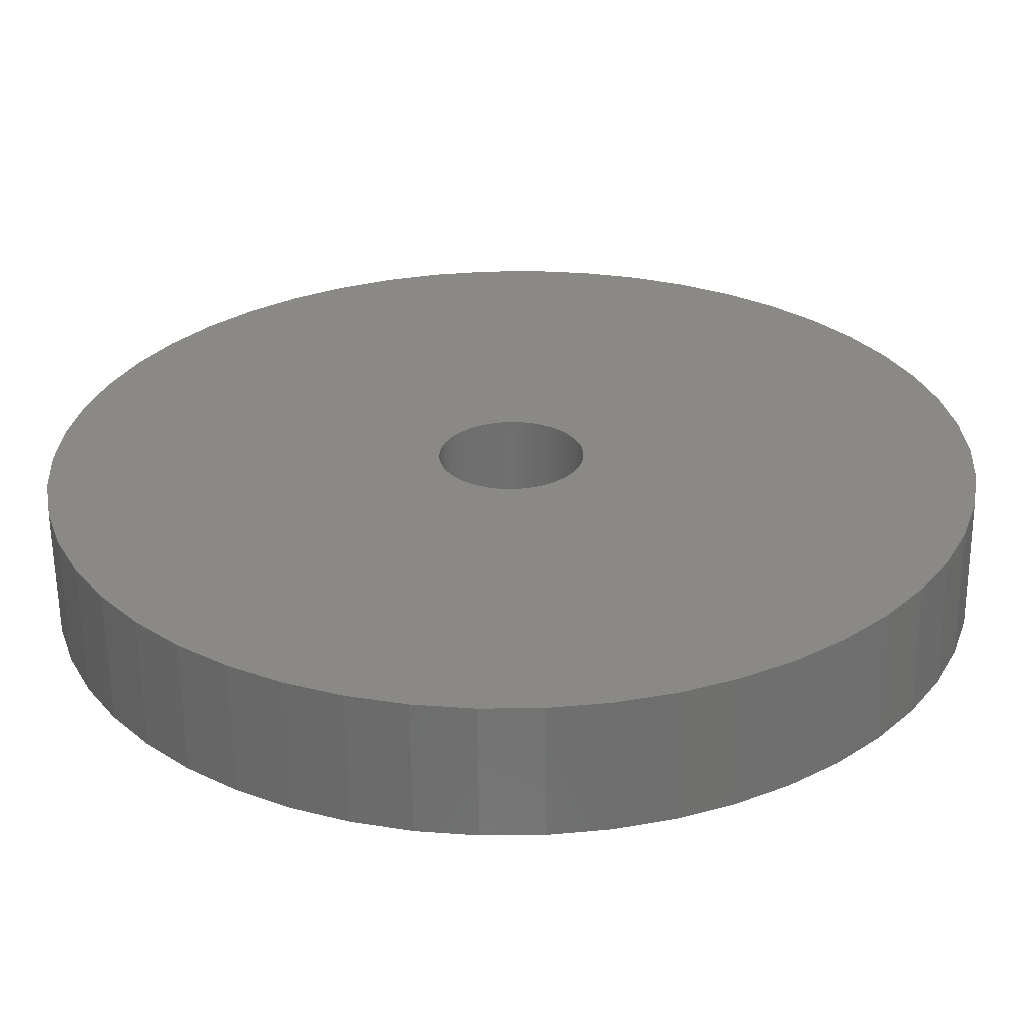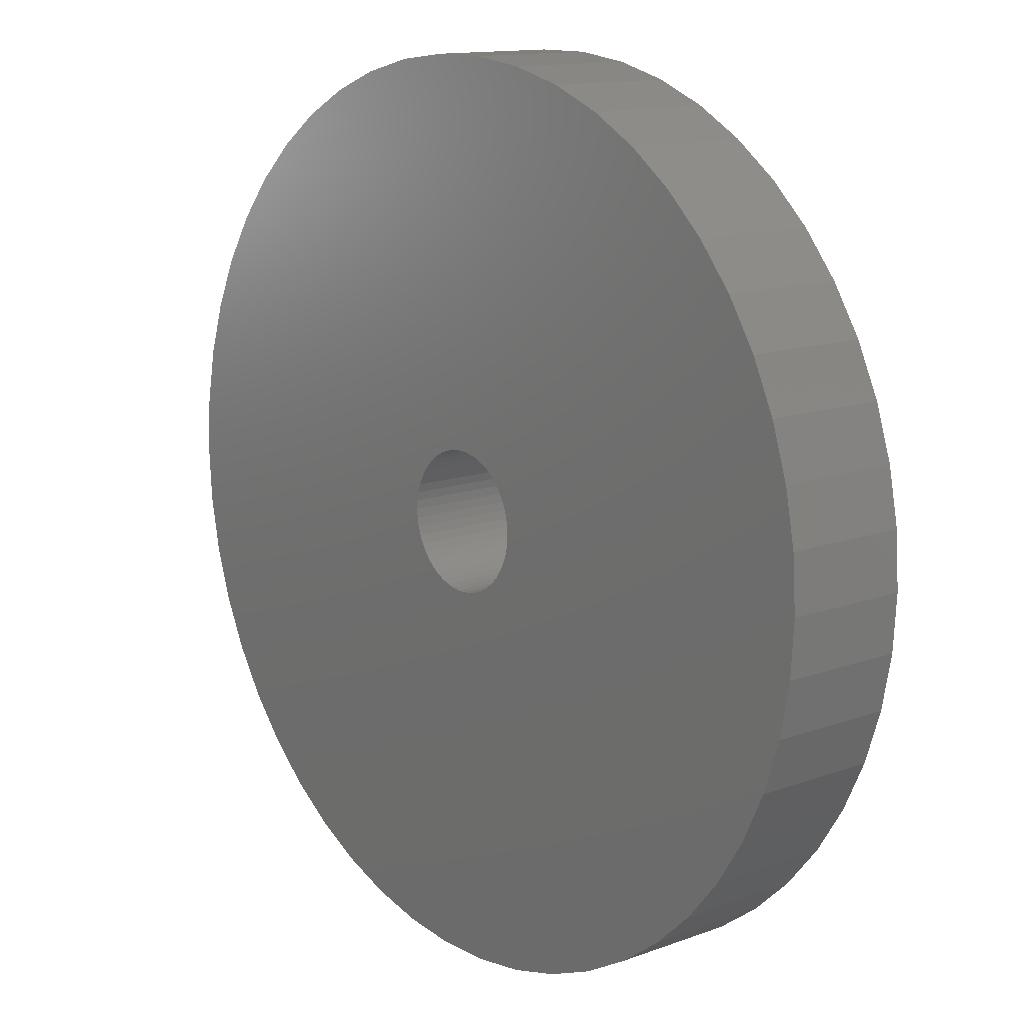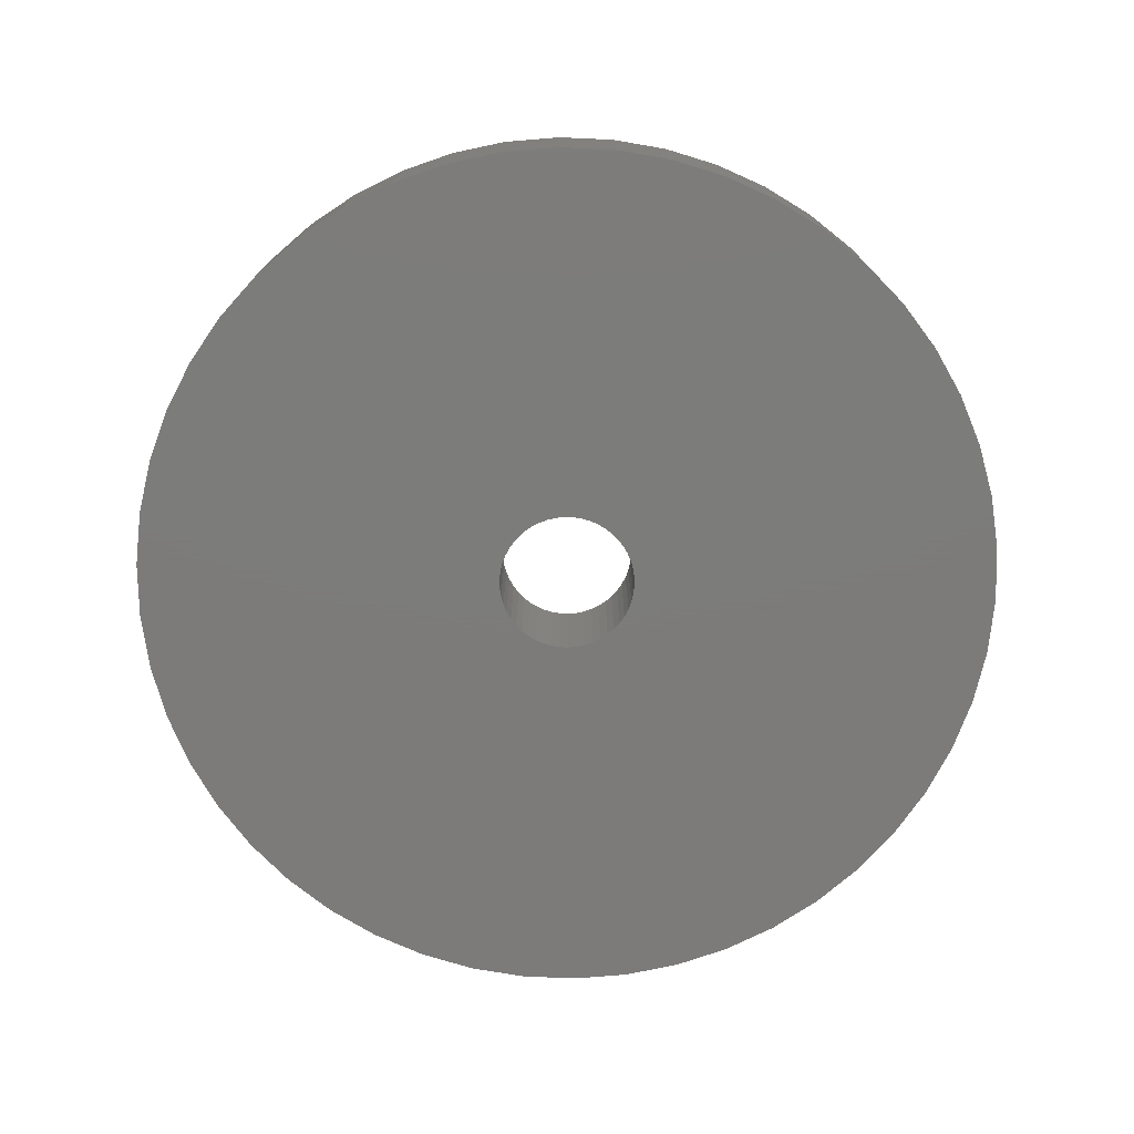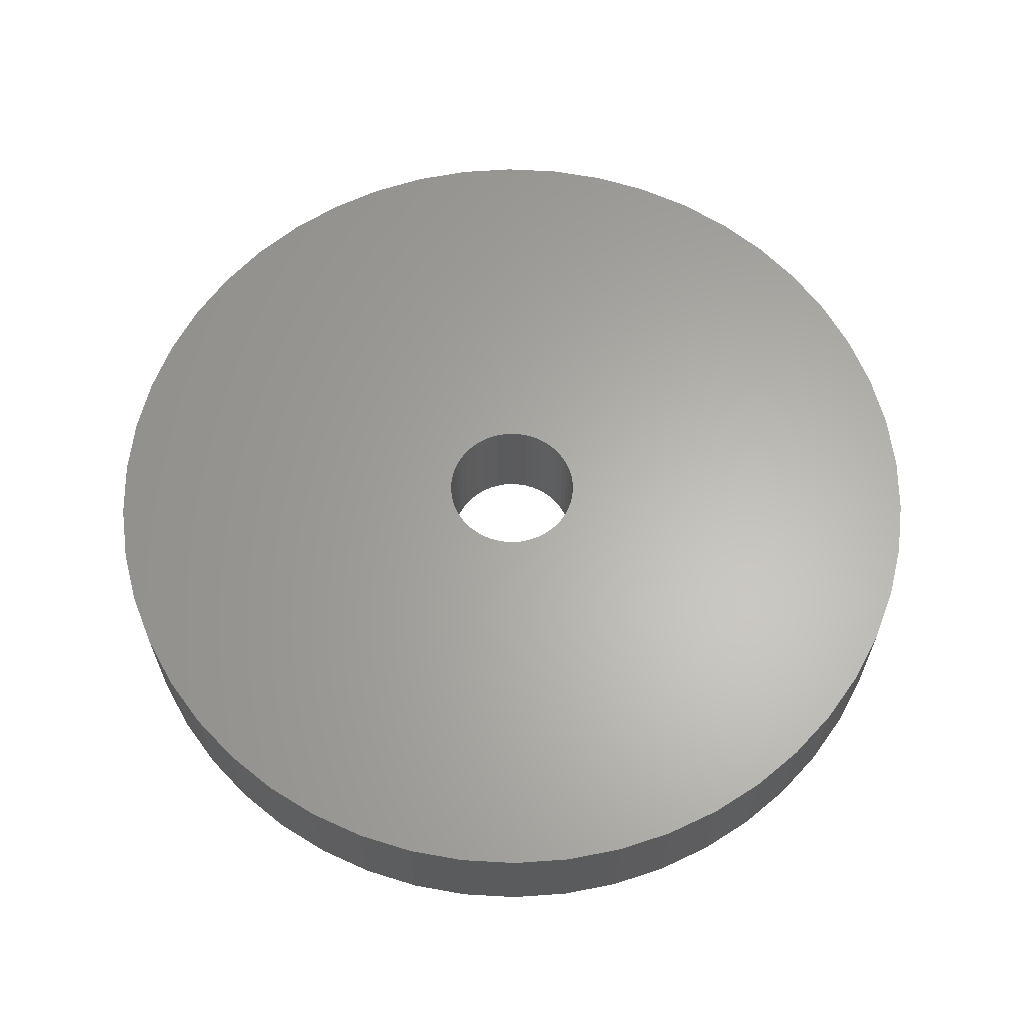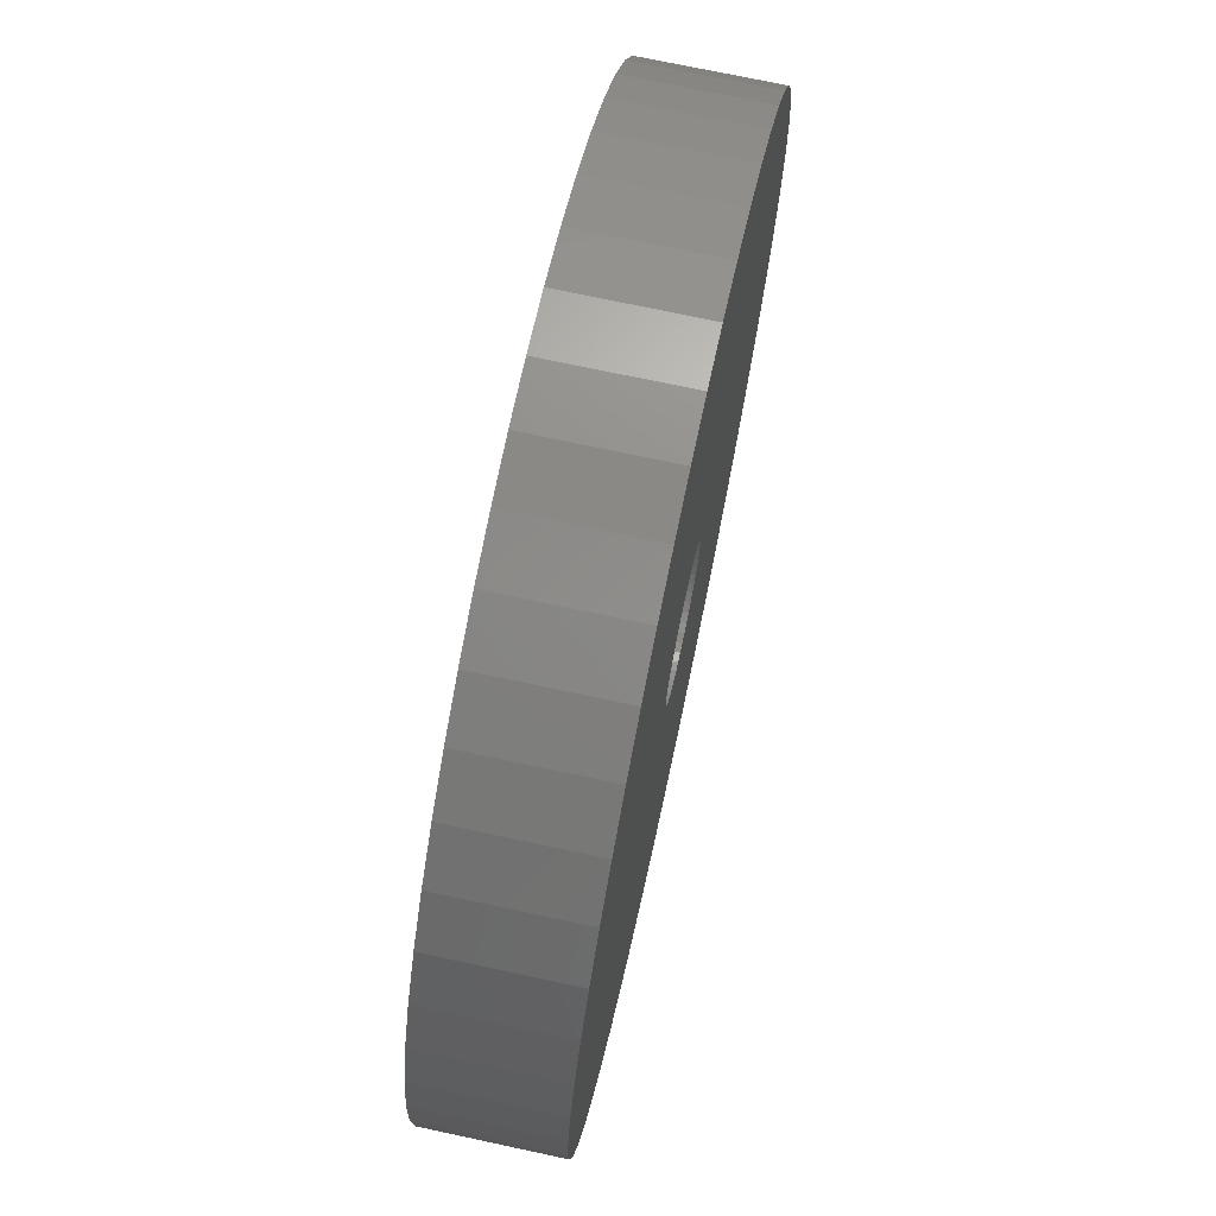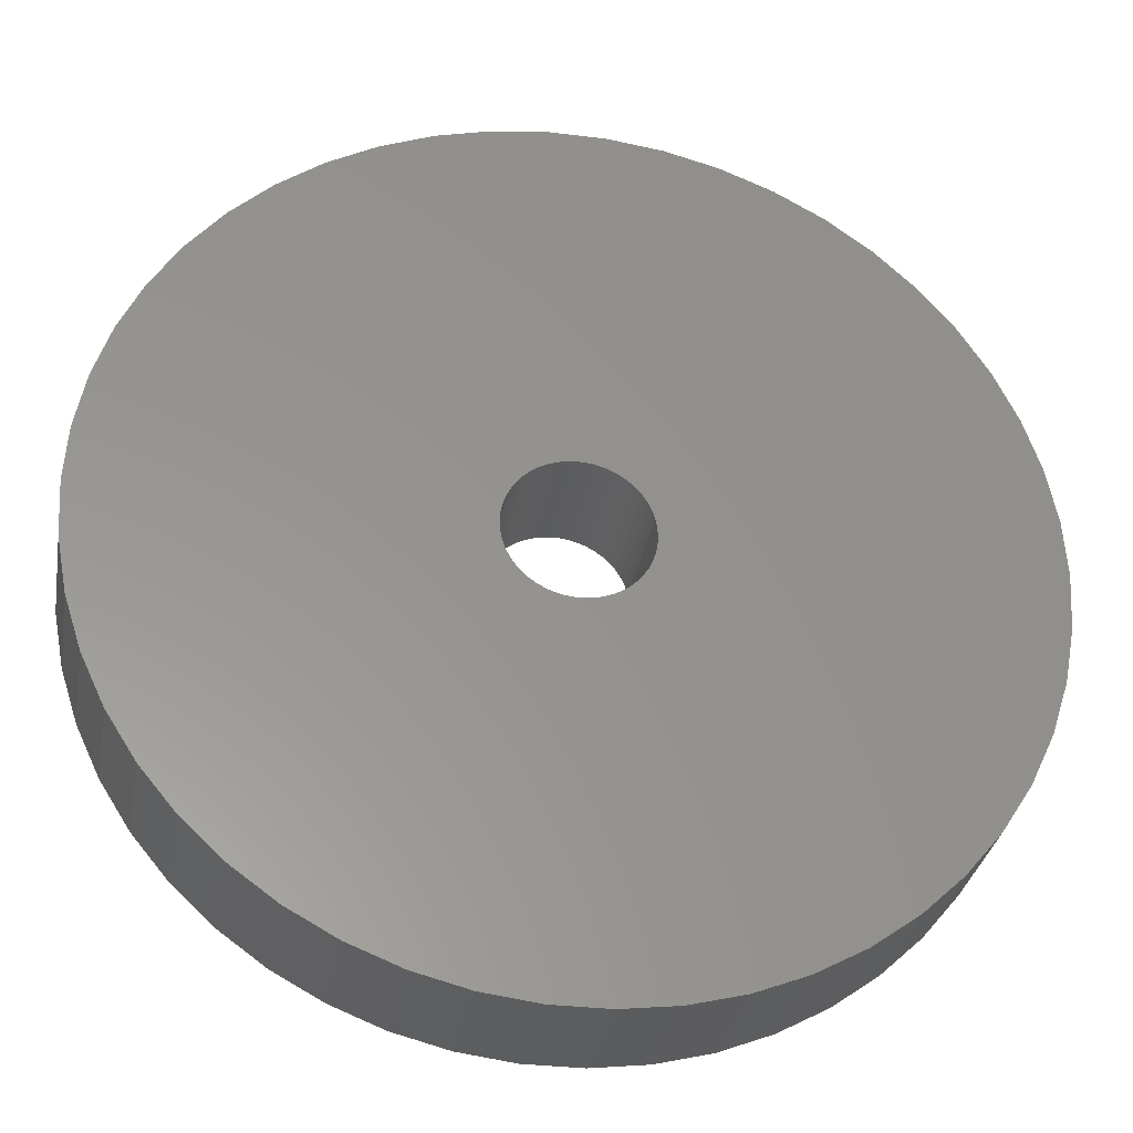
<metadata>
{"format":"stl","ext":"stl","renderer":"f3d","projection":"perspective","resolution":1024,"background":"white","views":[{"elev":-61.0,"azim":-179.4,"up":"+Y"},{"elev":13.3,"azim":-129.7,"up":"+Y"},{"elev":-75.1,"azim":-117.7,"up":"+Z"},{"elev":63.4,"azim":82.4,"up":"+Z"},{"elev":72.3,"azim":102.1,"up":"+Y"},{"elev":-31.7,"azim":170.0,"up":"+Y"}]}
</metadata>
<code>
# stl→obj: 200 verts, 400 faces
v 17.5 0 2.5
v 17.36 2.193 -2.5
v 17.36 2.193 2.5
v 17.5 0 -2.5
v -17.5 0 -2.5
v -17.36 2.193 2.5
v -17.36 2.193 -2.5
v -17.5 0 2.5
v 1.099 17.47 -2.5
v -1.099 17.47 2.5
v 1.099 17.47 2.5
v -1.099 17.47 -2.5
v -1.099 -17.47 -2.5
v 1.099 -17.47 2.5
v -1.099 -17.47 2.5
v 1.099 -17.47 -2.5
v 12.76 11.98 -2.5
v 11.15 13.48 2.5
v 12.76 11.98 2.5
v 11.15 13.48 -2.5
v -11.15 13.48 -2.5
v -12.76 11.98 2.5
v -11.15 13.48 2.5
v -12.76 11.98 -2.5
v -5.408 16.64 -2.5
v -7.451 15.83 2.5
v -5.408 16.64 2.5
v -7.451 15.83 -2.5
v 16.27 6.442 2.5
v 15.34 8.431 -2.5
v 15.34 8.431 2.5
v 16.27 6.442 -2.5
v 16.95 4.352 -2.5
v 16.95 4.352 2.5
v 7.451 15.83 -2.5
v 5.408 16.64 2.5
v 7.451 15.83 2.5
v 5.408 16.64 -2.5
v 9.377 14.78 -2.5
v 9.377 14.78 2.5
v -16.27 6.442 -2.5
v -15.34 8.431 2.5
v -15.34 8.431 -2.5
v -16.27 6.442 2.5
v -16.95 4.352 -2.5
v -16.95 4.352 2.5
v -3.279 17.19 -2.5
v -3.279 17.19 2.5
v 14.16 10.29 2.5
v 14.16 10.29 -2.5
v 3.279 17.19 2.5
v 3.279 17.19 -2.5
v -14.16 10.29 2.5
v -14.16 10.29 -2.5
v 2.75 0 2.5
v 2.728 0.3447 2.5
v 17.36 -2.193 2.5
v 2.664 0.6839 2.5
v 2.728 -0.3447 2.5
v 2.557 1.012 2.5
v 16.95 -4.352 2.5
v 2.41 1.325 2.5
v 2.664 -0.6839 2.5
v 2.225 1.616 2.5
v 16.27 -6.442 2.5
v 2.005 1.883 2.5
v 2.557 -1.012 2.5
v 1.753 2.119 2.5
v 15.34 -8.431 2.5
v 1.474 2.322 2.5
v 2.41 -1.325 2.5
v 1.171 2.488 2.5
v 14.16 -10.29 2.5
v 0.8498 2.615 2.5
v 2.225 -1.616 2.5
v 12.76 -11.98 2.5
v 0.5153 2.701 2.5
v 0.1727 2.745 2.5
v -0.1727 2.745 2.5
v -0.5153 2.701 2.5
v -0.8498 2.615 2.5
v -1.171 2.488 2.5
v -1.474 2.322 2.5
v -9.377 14.78 2.5
v -1.753 2.119 2.5
v -2.005 1.883 2.5
v -2.225 1.616 2.5
v 2.005 -1.883 2.5
v 11.15 -13.48 2.5
v 1.753 -2.119 2.5
v 9.377 -14.78 2.5
v 1.474 -2.322 2.5
v 7.451 -15.83 2.5
v 1.171 -2.488 2.5
v 5.408 -16.64 2.5
v 0.8498 -2.615 2.5
v 3.279 -17.19 2.5
v 0.5153 -2.701 2.5
v 0.1727 -2.745 2.5
v -0.1727 -2.745 2.5
v -0.5153 -2.701 2.5
v -3.279 -17.19 2.5
v -0.8498 -2.615 2.5
v -5.408 -16.64 2.5
v -1.171 -2.488 2.5
v -7.451 -15.83 2.5
v -1.474 -2.322 2.5
v -9.377 -14.78 2.5
v -1.753 -2.119 2.5
v -11.15 -13.48 2.5
v -2.005 -1.883 2.5
v -12.76 -11.98 2.5
v -2.225 -1.616 2.5
v -14.16 -10.29 2.5
v -2.41 -1.325 2.5
v -15.34 -8.431 2.5
v -2.557 -1.012 2.5
v -16.27 -6.442 2.5
v -2.664 -0.6839 2.5
v -16.95 -4.352 2.5
v -2.728 -0.3447 2.5
v -17.36 -2.193 2.5
v -2.75 0 2.5
v -2.41 1.325 2.5
v -2.557 1.012 2.5
v -2.664 0.6839 2.5
v -2.728 0.3447 2.5
v -9.377 14.78 -2.5
v 17.36 -2.193 -2.5
v 16.95 -4.352 -2.5
v -12.76 -11.98 -2.5
v -11.15 -13.48 -2.5
v -15.34 -8.431 -2.5
v -16.27 -6.442 -2.5
v -14.16 -10.29 -2.5
v 2.75 0 -2.5
v 2.728 -0.3447 -2.5
v 2.664 -0.6839 -2.5
v 16.27 -6.442 -2.5
v 2.728 0.3447 -2.5
v 2.557 -1.012 -2.5
v 15.34 -8.431 -2.5
v 2.41 -1.325 -2.5
v 14.16 -10.29 -2.5
v 2.664 0.6839 -2.5
v 2.225 -1.616 -2.5
v 12.76 -11.98 -2.5
v 2.005 -1.883 -2.5
v 11.15 -13.48 -2.5
v 2.557 1.012 -2.5
v 1.753 -2.119 -2.5
v 9.377 -14.78 -2.5
v 1.474 -2.322 -2.5
v 7.451 -15.83 -2.5
v 2.41 1.325 -2.5
v 1.171 -2.488 -2.5
v 5.408 -16.64 -2.5
v 0.8498 -2.615 -2.5
v 3.279 -17.19 -2.5
v 2.225 1.616 -2.5
v 0.5153 -2.701 -2.5
v 0.1727 -2.745 -2.5
v -0.1727 -2.745 -2.5
v -0.5153 -2.701 -2.5
v -3.279 -17.19 -2.5
v -0.8498 -2.615 -2.5
v -5.408 -16.64 -2.5
v -1.171 -2.488 -2.5
v -7.451 -15.83 -2.5
v -1.474 -2.322 -2.5
v -9.377 -14.78 -2.5
v -1.753 -2.119 -2.5
v -2.005 -1.883 -2.5
v -2.225 -1.616 -2.5
v 2.005 1.883 -2.5
v 1.753 2.119 -2.5
v 1.474 2.322 -2.5
v 1.171 2.488 -2.5
v 0.8498 2.615 -2.5
v 0.5153 2.701 -2.5
v 0.1727 2.745 -2.5
v -0.1727 2.745 -2.5
v -0.5153 2.701 -2.5
v -0.8498 2.615 -2.5
v -1.171 2.488 -2.5
v -1.474 2.322 -2.5
v -1.753 2.119 -2.5
v -2.005 1.883 -2.5
v -2.225 1.616 -2.5
v -2.41 1.325 -2.5
v -2.557 1.012 -2.5
v -2.664 0.6839 -2.5
v -2.728 0.3447 -2.5
v -2.75 0 -2.5
v -2.41 -1.325 -2.5
v -2.557 -1.012 -2.5
v -2.664 -0.6839 -2.5
v -16.95 -4.352 -2.5
v -2.728 -0.3447 -2.5
v -17.36 -2.193 -2.5
f 1 2 3
f 2 1 4
f 5 6 7
f 6 5 8
f 9 10 11
f 10 9 12
f 13 14 15
f 14 13 16
f 17 18 19
f 18 17 20
f 21 22 23
f 22 21 24
f 25 26 27
f 26 25 28
f 29 30 31
f 30 29 32
f 3 33 34
f 33 3 2
f 35 36 37
f 36 35 38
f 39 37 40
f 37 39 35
f 41 42 43
f 42 41 44
f 45 44 41
f 44 45 46
f 47 27 48
f 27 47 25
f 34 32 29
f 32 34 33
f 49 17 19
f 17 49 50
f 31 50 49
f 50 31 30
f 38 51 36
f 51 38 52
f 52 11 51
f 11 52 9
f 20 40 18
f 40 20 39
f 43 53 54
f 53 43 42
f 54 22 24
f 22 54 53
f 7 46 45
f 46 7 6
f 55 1 3
f 56 3 34
f 1 55 57
f 58 34 29
f 59 57 55
f 60 29 31
f 57 59 61
f 62 31 49
f 63 61 59
f 64 49 19
f 61 63 65
f 66 19 18
f 67 65 63
f 68 18 40
f 65 67 69
f 70 40 37
f 71 69 67
f 72 37 36
f 69 71 73
f 74 36 51
f 75 73 71
f 73 75 76
f 3 56 55
f 34 58 56
f 29 60 58
f 31 62 60
f 49 64 62
f 19 66 64
f 18 68 66
f 40 70 68
f 37 72 70
f 77 51 11
f 36 74 72
f 51 77 74
f 11 78 77
f 11 79 78
f 10 79 11
f 79 10 80
f 48 80 10
f 80 48 81
f 27 81 48
f 81 27 82
f 26 82 27
f 82 26 83
f 84 83 26
f 83 84 85
f 23 85 84
f 85 23 86
f 86 22 87
f 22 86 23
f 88 76 75
f 76 88 89
f 90 89 88
f 89 90 91
f 92 91 90
f 91 92 93
f 94 93 92
f 93 94 95
f 96 95 94
f 95 96 97
f 98 97 96
f 97 98 14
f 99 14 98
f 100 14 99
f 15 100 101
f 102 101 103
f 100 15 14
f 104 103 105
f 106 105 107
f 108 107 109
f 110 109 111
f 112 111 113
f 114 113 115
f 116 115 117
f 118 117 119
f 120 119 121
f 101 102 15
f 122 121 123
f 53 87 22
f 87 53 124
f 103 104 102
f 42 124 53
f 105 106 104
f 124 42 125
f 107 108 106
f 44 125 42
f 109 110 108
f 125 44 126
f 111 112 110
f 46 126 44
f 113 114 112
f 126 46 127
f 115 116 114
f 6 127 46
f 117 118 116
f 127 6 123
f 119 120 118
f 8 123 6
f 121 122 120
f 123 8 122
f 28 84 26
f 84 28 128
f 128 23 84
f 23 128 21
f 12 48 10
f 48 12 47
f 57 4 1
f 4 57 129
f 61 129 57
f 129 61 130
f 131 110 112
f 110 131 132
f 133 118 134
f 118 133 116
f 135 116 133
f 116 135 114
f 136 4 129
f 137 129 130
f 4 136 2
f 138 130 139
f 140 2 136
f 141 139 142
f 2 140 33
f 143 142 144
f 145 33 140
f 146 144 147
f 33 145 32
f 148 147 149
f 150 32 145
f 151 149 152
f 32 150 30
f 153 152 154
f 155 30 150
f 156 154 157
f 30 155 50
f 158 157 159
f 160 50 155
f 50 160 17
f 129 137 136
f 130 138 137
f 139 141 138
f 142 143 141
f 144 146 143
f 147 148 146
f 149 151 148
f 152 153 151
f 154 156 153
f 161 159 16
f 157 158 156
f 159 161 158
f 16 162 161
f 16 163 162
f 13 163 16
f 163 13 164
f 165 164 13
f 164 165 166
f 167 166 165
f 166 167 168
f 169 168 167
f 168 169 170
f 171 170 169
f 170 171 172
f 132 172 171
f 172 132 173
f 173 131 174
f 131 173 132
f 175 17 160
f 17 175 20
f 176 20 175
f 20 176 39
f 177 39 176
f 39 177 35
f 178 35 177
f 35 178 38
f 179 38 178
f 38 179 52
f 180 52 179
f 52 180 9
f 181 9 180
f 182 9 181
f 12 182 183
f 47 183 184
f 182 12 9
f 25 184 185
f 28 185 186
f 128 186 187
f 21 187 188
f 24 188 189
f 54 189 190
f 43 190 191
f 41 191 192
f 45 192 193
f 183 47 12
f 7 193 194
f 135 174 131
f 174 135 195
f 184 25 47
f 133 195 135
f 185 28 25
f 195 133 196
f 186 128 28
f 134 196 133
f 187 21 128
f 196 134 197
f 188 24 21
f 198 197 134
f 189 54 24
f 197 198 199
f 190 43 54
f 200 199 198
f 191 41 43
f 199 200 194
f 192 45 41
f 5 194 200
f 193 7 45
f 194 5 7
f 154 91 93
f 91 154 152
f 69 139 65
f 139 69 142
f 131 114 135
f 114 131 112
f 134 120 198
f 120 134 118
f 149 76 89
f 76 149 147
f 157 93 95
f 93 157 154
f 159 95 97
f 95 159 157
f 16 97 14
f 97 16 159
f 73 142 69
f 142 73 144
f 76 144 73
f 144 76 147
f 65 130 61
f 130 65 139
f 165 15 102
f 15 165 13
f 169 104 106
f 104 169 167
f 167 102 104
f 102 167 165
f 198 122 200
f 122 198 120
f 200 8 5
f 8 200 122
f 152 89 91
f 89 152 149
f 171 106 108
f 106 171 169
f 132 108 110
f 108 132 171
f 150 62 155
f 62 150 60
f 155 64 160
f 64 155 62
f 179 72 74
f 72 179 178
f 185 81 82
f 81 185 184
f 125 190 124
f 190 125 191
f 137 55 136
f 55 137 59
f 156 96 94
f 96 156 158
f 176 66 68
f 66 176 175
f 182 78 79
f 78 182 181
f 177 68 70
f 68 177 176
f 123 193 127
f 193 123 194
f 127 192 126
f 192 127 193
f 87 188 86
f 188 87 189
f 186 82 83
f 82 186 185
f 187 83 85
f 83 187 186
f 153 94 92
f 94 153 156
f 148 75 146
f 75 148 88
f 158 98 96
f 98 158 161
f 145 60 150
f 60 145 58
f 160 66 175
f 66 160 64
f 180 74 77
f 74 180 179
f 181 77 78
f 77 181 180
f 178 70 72
f 70 178 177
f 126 191 125
f 191 126 192
f 124 189 87
f 189 124 190
f 183 79 80
f 79 183 182
f 184 80 81
f 80 184 183
f 188 85 86
f 85 188 187
f 136 56 140
f 56 136 55
f 121 194 123
f 194 121 199
f 119 199 121
f 199 119 197
f 161 99 98
f 99 161 162
f 140 58 145
f 58 140 56
f 138 59 137
f 59 138 63
f 141 63 138
f 63 141 67
f 143 67 141
f 67 143 71
f 146 71 143
f 71 146 75
f 162 100 99
f 100 162 163
f 166 105 103
f 105 166 168
f 117 197 119
f 197 117 196
f 111 174 113
f 174 111 173
f 151 92 90
f 92 151 153
f 148 90 88
f 90 148 151
f 172 111 109
f 111 172 173
f 164 103 101
f 103 164 166
f 168 107 105
f 107 168 170
f 113 195 115
f 195 113 174
f 115 196 117
f 196 115 195
f 163 101 100
f 101 163 164
f 170 109 107
f 109 170 172

</code>
